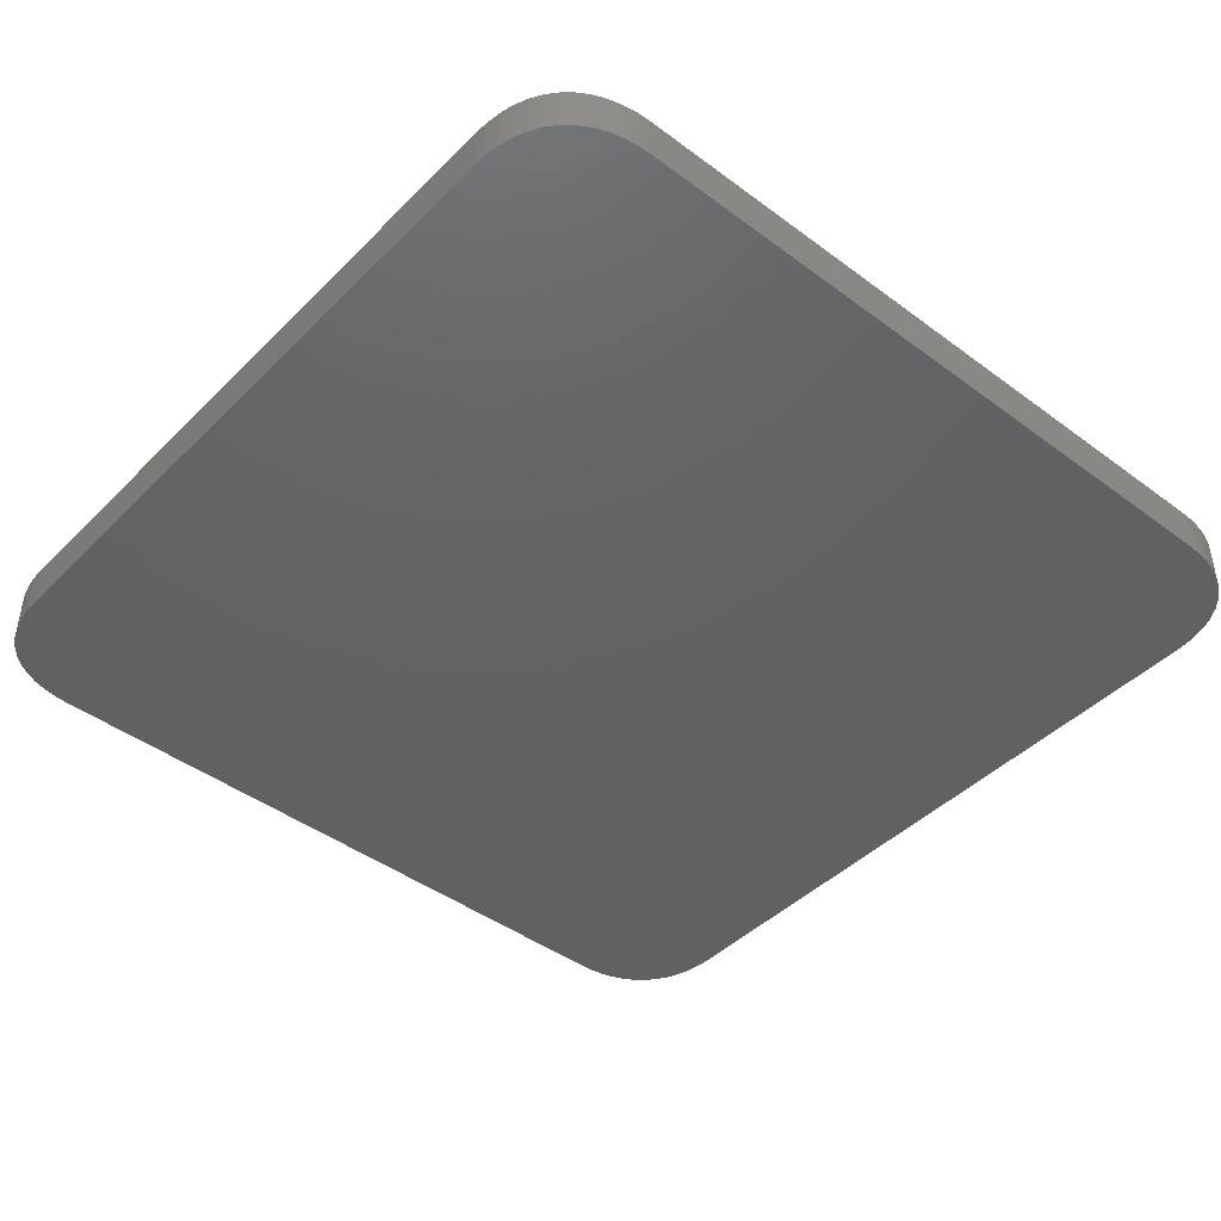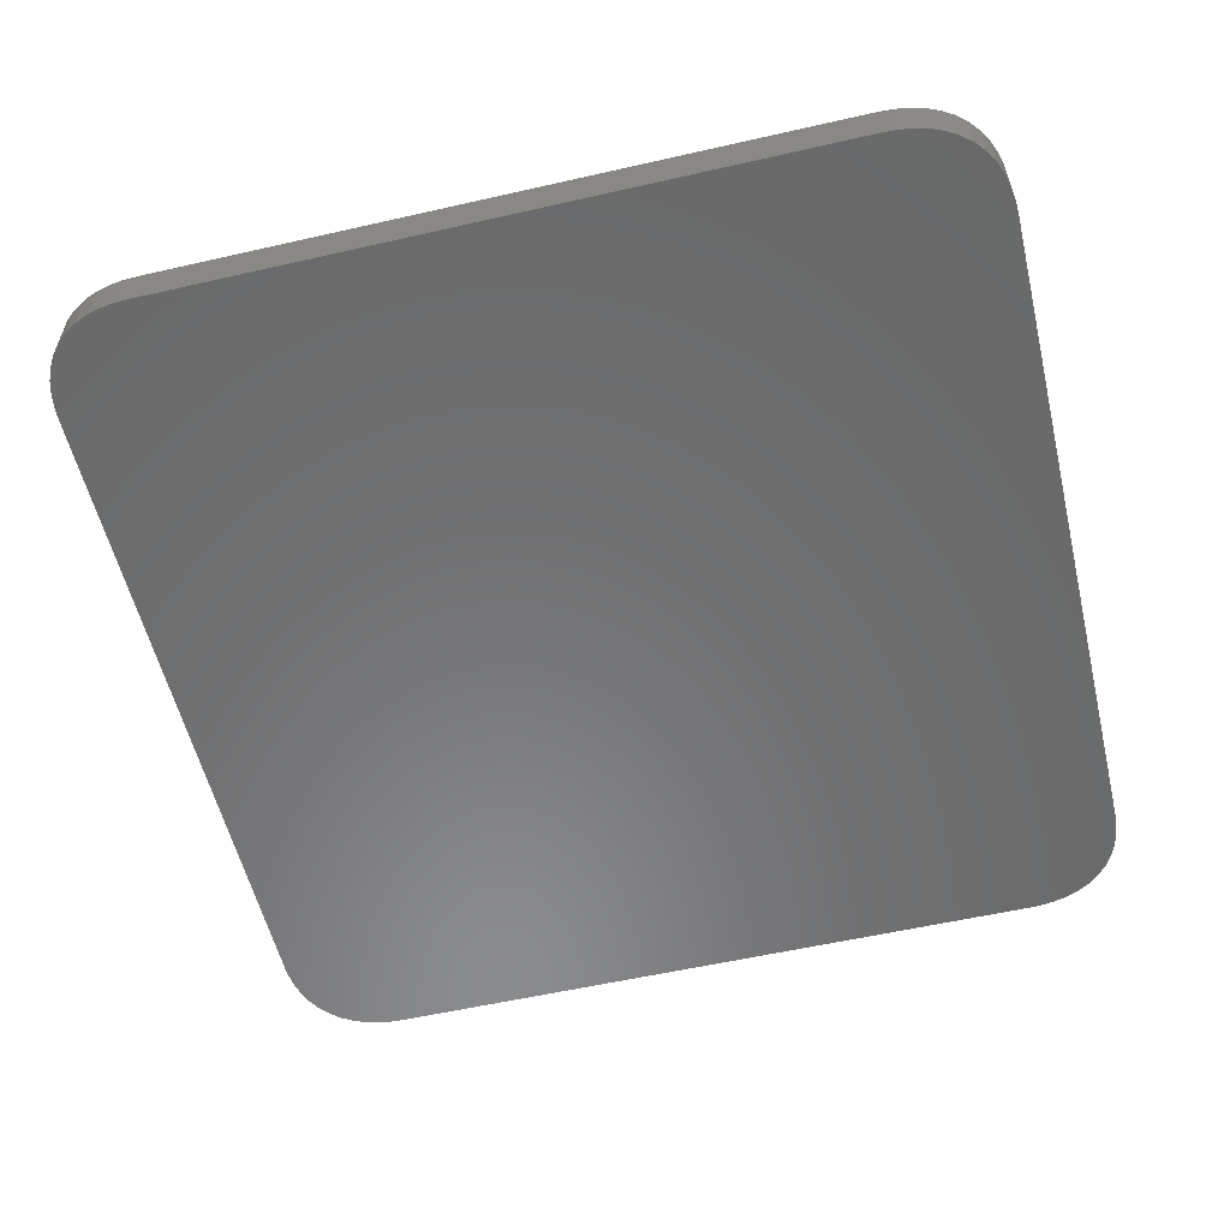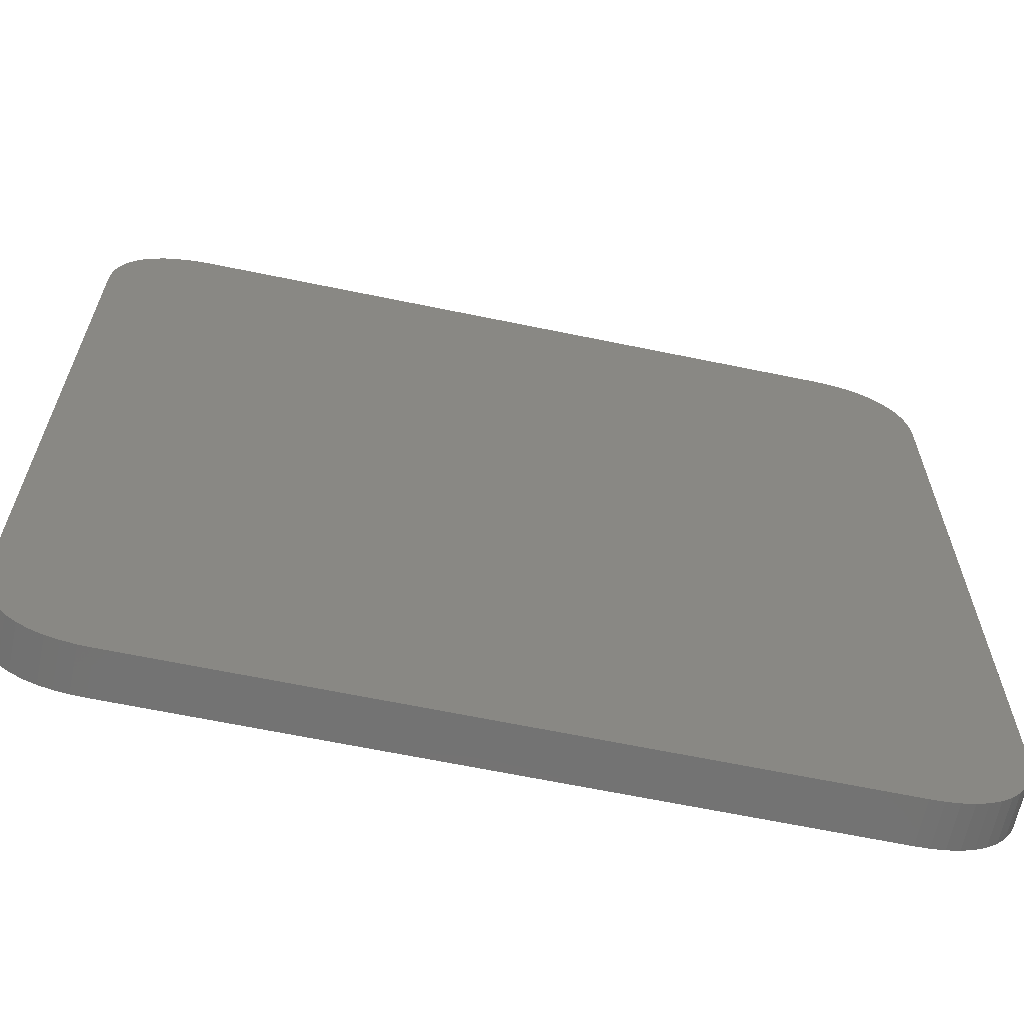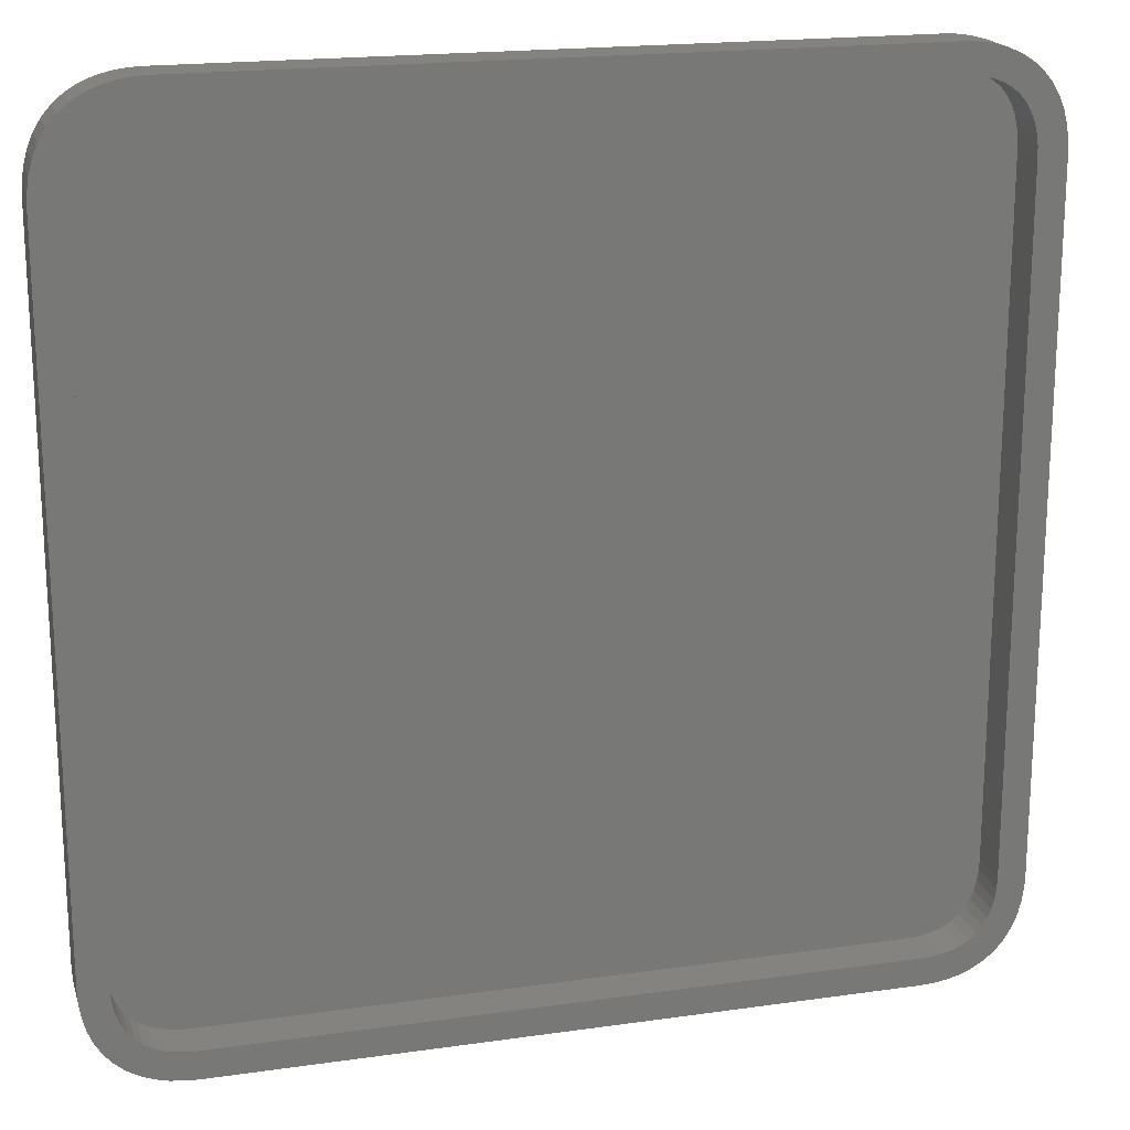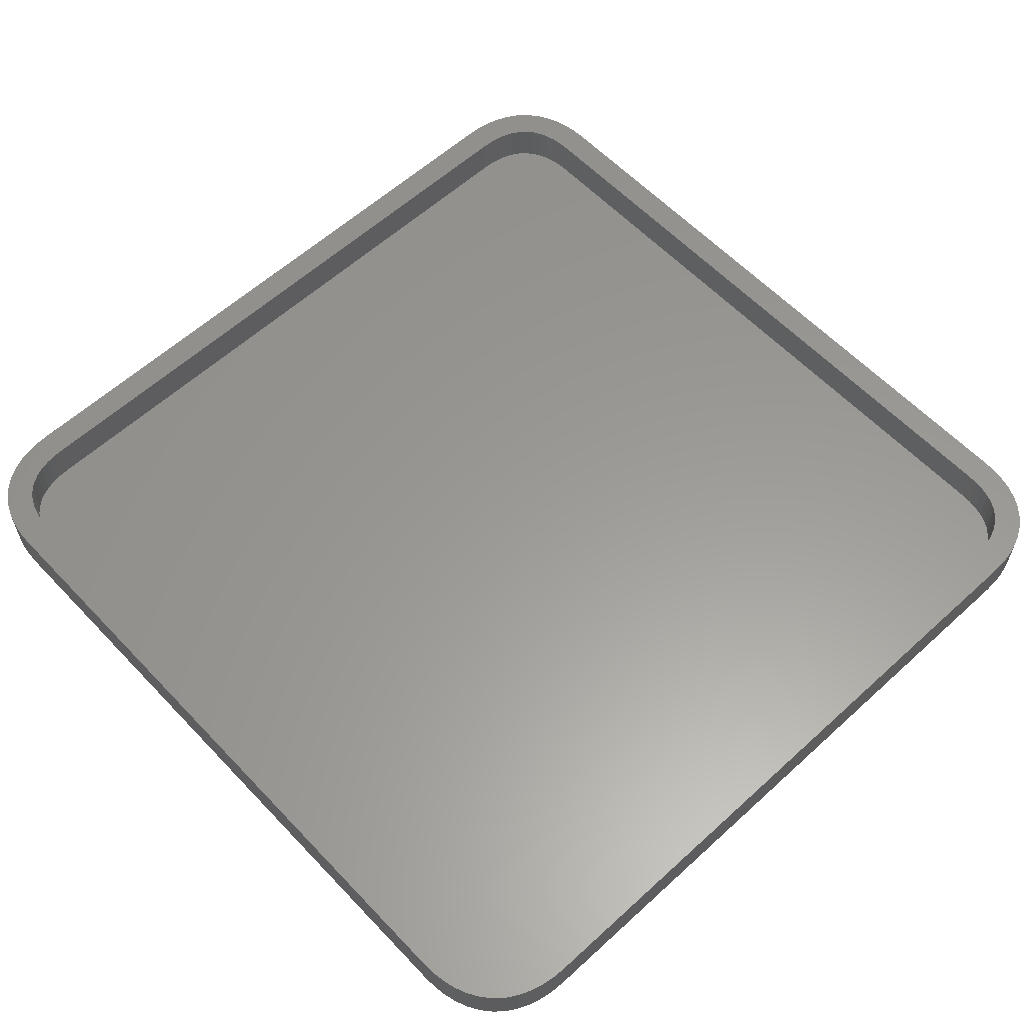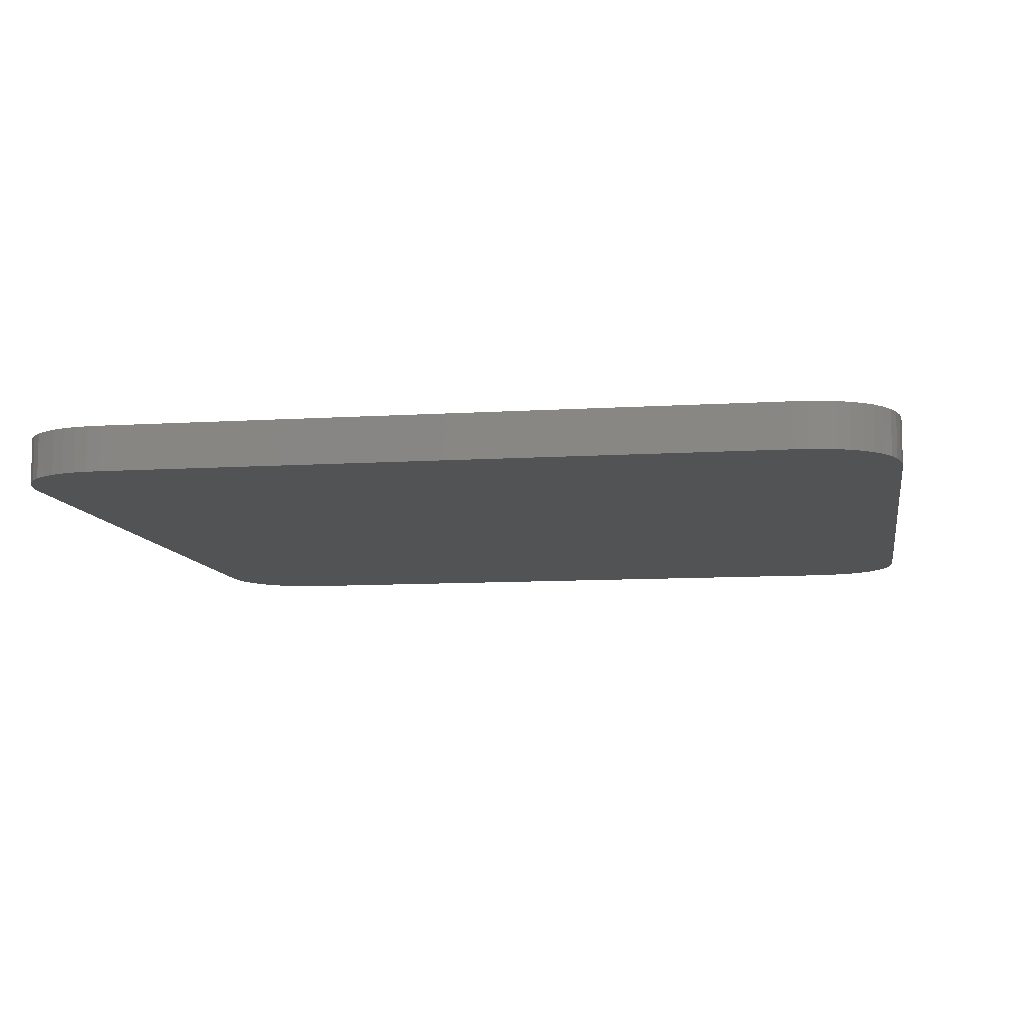
<metadata>
{"format":"stl","ext":"stl","renderer":"f3d","projection":"perspective","resolution":1024,"background":"white","views":[{"elev":-44.0,"azim":139.0,"up":"+Z"},{"elev":-56.5,"azim":-166.6,"up":"+Z"},{"elev":-64.6,"azim":168.2,"up":"+Y"},{"elev":19.0,"azim":-15.1,"up":"+Y"},{"elev":59.6,"azim":-133.1,"up":"+Z"},{"elev":-9.5,"azim":99.4,"up":"+Z"}]}
</metadata>
<code>
# stl→obj: 208 verts, 412 faces
v -31.26 25.01 -0.35
v -31.3 -24.05 -0.35
v -31.3 24.05 -0.35
v -31.26 -25.01 -0.35
v -31.12 -25.98 -0.35
v -31.12 25.98 -0.35
v -30.87 26.92 -0.35
v -30.87 -26.92 -0.35
v -30.51 -27.81 -0.35
v -30.51 27.81 -0.35
v -30.01 -28.64 -0.35
v -30.01 28.64 -0.35
v -29.38 29.38 -0.35
v -29.38 -29.38 -0.35
v -28.64 30.01 -0.35
v -28.64 -30.01 -0.35
v -27.81 -30.51 -0.35
v -27.81 30.51 -0.35
v -26.92 -30.87 -0.35
v -26.92 30.87 -0.35
v -25.98 -31.12 -0.35
v -25.98 31.12 -0.35
v -25.01 -31.26 -0.35
v -25.01 31.26 -0.35
v -24.05 -31.3 -0.35
v -24.05 31.3 -0.35
v 24.05 -31.3 -0.35
v 24.05 31.3 -0.35
v 25.01 31.26 -0.35
v 25.01 -31.26 -0.35
v 25.98 31.12 -0.35
v 25.98 -31.12 -0.35
v 26.92 30.87 -0.35
v 26.92 -30.87 -0.35
v 27.81 -30.51 -0.35
v 27.81 30.51 -0.35
v 28.64 30.01 -0.35
v 28.64 -30.01 -0.35
v 29.38 29.38 -0.35
v 29.38 -29.38 -0.35
v 30.01 28.64 -0.35
v 30.01 -28.64 -0.35
v 30.51 -27.81 -0.35
v 30.51 27.81 -0.35
v 30.87 -26.92 -0.35
v 30.87 26.92 -0.35
v 31.12 25.98 -0.35
v 31.12 -25.98 -0.35
v 31.26 25.01 -0.35
v 31.26 -25.01 -0.35
v 31.3 24.05 -0.35
v 31.3 -24.05 -0.35
v -31.26 -25.01 2.9
v -31.3 24.05 2.9
v -31.3 -24.05 2.9
v -31.26 25.01 2.9
v -31.12 -25.98 2.9
v -31.12 25.98 2.9
v -30.87 26.92 2.9
v -30.87 -26.92 2.9
v -30.51 -27.81 2.9
v -30.51 27.81 2.9
v -30.01 -28.64 2.9
v -30.01 28.64 2.9
v -29.38 29.38 2.9
v -29.38 -29.38 2.9
v -29.3 -24.01 2.9
v -29.26 -24.83 2.9
v -28.64 -30.01 2.9
v -29.16 -25.59 2.9
v -28.97 -26.28 2.9
v -28.71 -26.91 2.9
v -28.38 -27.47 2.9
v -27.81 -30.51 2.9
v -27.96 -27.96 2.9
v -27.47 -28.38 2.9
v -26.92 -30.87 2.9
v -26.91 -28.71 2.9
v -25.98 -31.12 2.9
v -26.28 -28.97 2.9
v -25.59 -29.16 2.9
v -25.01 -31.26 2.9
v -24.83 -29.26 2.9
v -24.05 -31.3 2.9
v -24.01 -29.3 2.9
v 24.05 -31.3 2.9
v 24.01 -29.3 2.9
v 24.83 -29.26 2.9
v 25.01 -31.26 2.9
v 25.59 -29.16 2.9
v 25.98 -31.12 2.9
v 26.28 -28.97 2.9
v 26.92 -30.87 2.9
v 26.91 -28.71 2.9
v 27.47 -28.38 2.9
v 27.81 -30.51 2.9
v 27.96 -27.96 2.9
v 28.64 -30.01 2.9
v 28.38 -27.47 2.9
v 28.71 -26.91 2.9
v 29.38 -29.38 2.9
v 28.97 -26.28 2.9
v 29.16 -25.59 2.9
v 29.26 -24.83 2.9
v 29.3 -24.01 2.9
v 29.3 24.01 2.9
v 29.38 29.38 2.9
v 30.01 28.64 2.9
v 30.01 -28.64 2.9
v 30.51 -27.81 2.9
v 30.51 27.81 2.9
v 30.87 -26.92 2.9
v 30.87 26.92 2.9
v 31.12 25.98 2.9
v 31.12 -25.98 2.9
v 31.26 25.01 2.9
v 31.26 -25.01 2.9
v 31.3 -24.05 2.9
v 31.3 24.05 2.9
v -29.26 24.83 2.9
v -28.64 30.01 2.9
v -29.3 24.01 2.9
v -29.16 25.59 2.9
v -28.97 26.28 2.9
v -28.71 26.91 2.9
v -28.38 27.47 2.9
v -27.81 30.51 2.9
v -27.96 27.96 2.9
v -27.47 28.38 2.9
v -26.92 30.87 2.9
v -26.91 28.71 2.9
v -25.98 31.12 2.9
v -26.28 28.97 2.9
v -25.59 29.16 2.9
v -25.01 31.26 2.9
v -24.83 29.26 2.9
v -24.05 31.3 2.9
v -24.01 29.3 2.9
v 24.05 31.3 2.9
v 24.01 29.3 2.9
v 24.83 29.26 2.9
v 25.01 31.26 2.9
v 25.59 29.16 2.9
v 25.98 31.12 2.9
v 26.28 28.97 2.9
v 26.92 30.87 2.9
v 26.91 28.71 2.9
v 27.47 28.38 2.9
v 27.81 30.51 2.9
v 27.96 27.96 2.9
v 28.64 30.01 2.9
v 28.38 27.47 2.9
v 28.71 26.91 2.9
v 28.97 26.28 2.9
v 29.16 25.59 2.9
v 29.26 24.83 2.9
v -29.26 -24.83 -0.1
v -29.3 24.01 -0.1
v -29.3 -24.01 -0.1
v -29.26 24.83 -0.1
v -29.16 -25.59 -0.1
v -29.16 25.59 -0.1
v -28.97 26.28 -0.1
v -28.97 -26.28 -0.1
v -28.71 -26.91 -0.1
v -28.71 26.91 -0.1
v -28.38 -27.47 -0.1
v -28.38 27.47 -0.1
v -27.96 -27.96 -0.1
v -27.96 27.96 -0.1
v -27.47 28.38 -0.1
v -27.47 -28.38 -0.1
v -26.91 -28.71 -0.1
v -26.91 28.71 -0.1
v -26.28 28.97 -0.1
v -26.28 -28.97 -0.1
v -25.59 -29.16 -0.1
v -25.59 29.16 -0.1
v -24.83 -29.26 -0.1
v -24.83 29.26 -0.1
v -24.01 -29.3 -0.1
v -24.01 29.3 -0.1
v 24.01 29.3 -0.1
v 24.01 -29.3 -0.1
v 24.83 29.26 -0.1
v 24.83 -29.26 -0.1
v 25.59 29.16 -0.1
v 25.59 -29.16 -0.1
v 26.28 -28.97 -0.1
v 26.28 28.97 -0.1
v 26.91 -28.71 -0.1
v 26.91 28.71 -0.1
v 27.47 28.38 -0.1
v 27.47 -28.38 -0.1
v 27.96 -27.96 -0.1
v 27.96 27.96 -0.1
v 28.38 27.47 -0.1
v 28.38 -27.47 -0.1
v 28.71 -26.91 -0.1
v 28.71 26.91 -0.1
v 28.97 -26.28 -0.1
v 28.97 26.28 -0.1
v 29.16 25.59 -0.1
v 29.16 -25.59 -0.1
v 29.26 -24.83 -0.1
v 29.26 24.83 -0.1
v 29.3 -24.01 -0.1
v 29.3 24.01 -0.1
f 1 2 3
f 2 1 4
f 4 1 5
f 5 1 6
f 5 6 7
f 5 7 8
f 8 7 9
f 9 7 10
f 9 10 11
f 11 10 12
f 11 12 13
f 11 13 14
f 14 13 15
f 14 15 16
f 16 15 17
f 17 15 18
f 17 18 19
f 19 18 20
f 19 20 21
f 21 20 22
f 21 22 23
f 23 22 24
f 23 24 25
f 25 24 26
f 25 26 27
f 27 26 28
f 27 28 29
f 27 29 30
f 30 29 31
f 30 31 32
f 32 31 33
f 32 33 34
f 34 33 35
f 35 33 36
f 35 36 37
f 35 37 38
f 38 37 39
f 38 39 40
f 40 39 41
f 40 41 42
f 42 41 43
f 43 41 44
f 43 44 45
f 45 44 46
f 45 46 47
f 45 47 48
f 48 47 49
f 48 49 50
f 50 49 51
f 50 51 52
f 53 54 55
f 54 53 56
f 56 53 57
f 56 57 58
f 58 57 59
f 59 57 60
f 59 60 61
f 59 61 62
f 62 61 63
f 62 63 64
f 64 63 65
f 65 63 66
f 65 66 67
f 67 66 68
f 68 66 69
f 68 69 70
f 70 69 71
f 71 69 72
f 72 69 73
f 73 69 74
f 73 74 75
f 75 74 76
f 76 74 77
f 76 77 78
f 78 77 79
f 78 79 80
f 80 79 81
f 81 79 82
f 81 82 83
f 83 82 84
f 83 84 85
f 85 84 86
f 85 86 87
f 87 86 88
f 88 86 89
f 88 89 90
f 90 89 91
f 90 91 92
f 92 91 93
f 92 93 94
f 94 93 95
f 95 93 96
f 95 96 97
f 97 96 98
f 97 98 99
f 99 98 100
f 100 98 101
f 100 101 102
f 102 101 103
f 103 101 104
f 104 101 105
f 105 101 106
f 106 101 107
f 107 101 108
f 108 101 109
f 108 109 110
f 108 110 111
f 111 110 112
f 111 112 113
f 113 112 114
f 114 112 115
f 114 115 116
f 116 115 117
f 116 117 118
f 116 118 119
f 65 120 121
f 120 65 122
f 122 65 67
f 121 120 123
f 121 123 124
f 121 124 125
f 121 125 126
f 121 126 127
f 127 126 128
f 127 128 129
f 127 129 130
f 130 129 131
f 130 131 132
f 132 131 133
f 132 133 134
f 132 134 135
f 135 134 136
f 135 136 137
f 137 136 138
f 137 138 139
f 139 138 140
f 139 140 141
f 139 141 142
f 142 141 143
f 142 143 144
f 144 143 145
f 144 145 146
f 146 145 147
f 146 147 148
f 146 148 149
f 149 148 150
f 149 150 151
f 151 150 152
f 151 152 153
f 151 153 107
f 107 153 154
f 107 154 155
f 107 155 156
f 107 156 106
f 54 2 55
f 2 54 3
f 56 3 54
f 3 56 1
f 58 1 56
f 1 58 6
f 59 6 58
f 6 59 7
f 62 7 59
f 7 62 10
f 64 10 62
f 10 64 12
f 65 12 64
f 12 65 13
f 65 15 13
f 15 65 121
f 121 18 15
f 18 121 127
f 127 20 18
f 20 127 130
f 130 22 20
f 22 130 132
f 132 24 22
f 24 132 135
f 135 26 24
f 26 135 137
f 137 28 26
f 28 137 139
f 139 29 28
f 29 139 142
f 142 31 29
f 31 142 144
f 144 33 31
f 33 144 146
f 146 36 33
f 36 146 149
f 149 37 36
f 37 149 151
f 151 39 37
f 39 151 107
f 39 108 41
f 108 39 107
f 41 111 44
f 111 41 108
f 44 113 46
f 113 44 111
f 46 114 47
f 114 46 113
f 47 116 49
f 116 47 114
f 49 119 51
f 119 49 116
f 51 118 52
f 118 51 119
f 52 117 50
f 117 52 118
f 50 115 48
f 115 50 117
f 48 112 45
f 112 48 115
f 45 110 43
f 110 45 112
f 43 109 42
f 109 43 110
f 42 101 40
f 101 42 109
f 101 38 40
f 38 101 98
f 98 35 38
f 35 98 96
f 96 34 35
f 34 96 93
f 93 32 34
f 32 93 91
f 91 30 32
f 30 91 89
f 89 27 30
f 27 89 86
f 86 25 27
f 25 86 84
f 84 23 25
f 23 84 82
f 82 21 23
f 21 82 79
f 79 19 21
f 19 79 77
f 77 17 19
f 17 77 74
f 74 16 17
f 16 74 69
f 69 14 16
f 14 69 66
f 63 14 66
f 14 63 11
f 61 11 63
f 11 61 9
f 60 9 61
f 9 60 8
f 57 8 60
f 8 57 5
f 53 5 57
f 5 53 4
f 55 4 53
f 4 55 2
f 157 158 159
f 158 157 160
f 160 157 161
f 160 161 162
f 162 161 163
f 163 161 164
f 163 164 165
f 163 165 166
f 166 165 167
f 166 167 168
f 168 167 169
f 168 169 170
f 170 169 171
f 171 169 172
f 171 172 173
f 171 173 174
f 174 173 175
f 175 173 176
f 175 176 177
f 175 177 178
f 178 177 179
f 178 179 180
f 180 179 181
f 180 181 182
f 182 181 183
f 183 181 184
f 183 184 185
f 185 184 186
f 185 186 187
f 187 186 188
f 187 188 189
f 187 189 190
f 190 189 191
f 190 191 192
f 192 191 193
f 193 191 194
f 193 194 195
f 193 195 196
f 196 195 197
f 197 195 198
f 197 198 199
f 197 199 200
f 200 199 201
f 200 201 202
f 202 201 203
f 203 201 204
f 203 204 205
f 203 205 206
f 206 205 207
f 206 207 208
f 158 67 159
f 67 158 122
f 159 68 157
f 68 159 67
f 157 70 161
f 70 157 68
f 161 71 164
f 71 161 70
f 164 72 165
f 72 164 71
f 165 73 167
f 73 165 72
f 167 75 169
f 75 167 73
f 75 172 169
f 172 75 76
f 76 173 172
f 173 76 78
f 78 176 173
f 176 78 80
f 80 177 176
f 177 80 81
f 81 179 177
f 179 81 83
f 83 181 179
f 181 83 85
f 85 184 181
f 184 85 87
f 87 186 184
f 186 87 88
f 88 188 186
f 188 88 90
f 90 189 188
f 189 90 92
f 92 191 189
f 191 92 94
f 94 194 191
f 194 94 95
f 95 195 194
f 195 95 97
f 99 195 97
f 195 99 198
f 100 198 99
f 198 100 199
f 102 199 100
f 199 102 201
f 103 201 102
f 201 103 204
f 104 204 103
f 204 104 205
f 105 205 104
f 205 105 207
f 106 207 105
f 207 106 208
f 156 208 106
f 208 156 206
f 155 206 156
f 206 155 203
f 154 203 155
f 203 154 202
f 153 202 154
f 202 153 200
f 152 200 153
f 200 152 197
f 150 197 152
f 197 150 196
f 150 193 196
f 193 150 148
f 148 192 193
f 192 148 147
f 147 190 192
f 190 147 145
f 145 187 190
f 187 145 143
f 143 185 187
f 185 143 141
f 141 183 185
f 183 141 140
f 140 182 183
f 182 140 138
f 138 180 182
f 180 138 136
f 136 178 180
f 178 136 134
f 134 175 178
f 175 134 133
f 133 174 175
f 174 133 131
f 131 171 174
f 171 131 129
f 129 170 171
f 170 129 128
f 170 126 168
f 126 170 128
f 168 125 166
f 125 168 126
f 166 124 163
f 124 166 125
f 163 123 162
f 123 163 124
f 162 120 160
f 120 162 123
f 160 122 158
f 122 160 120

</code>
